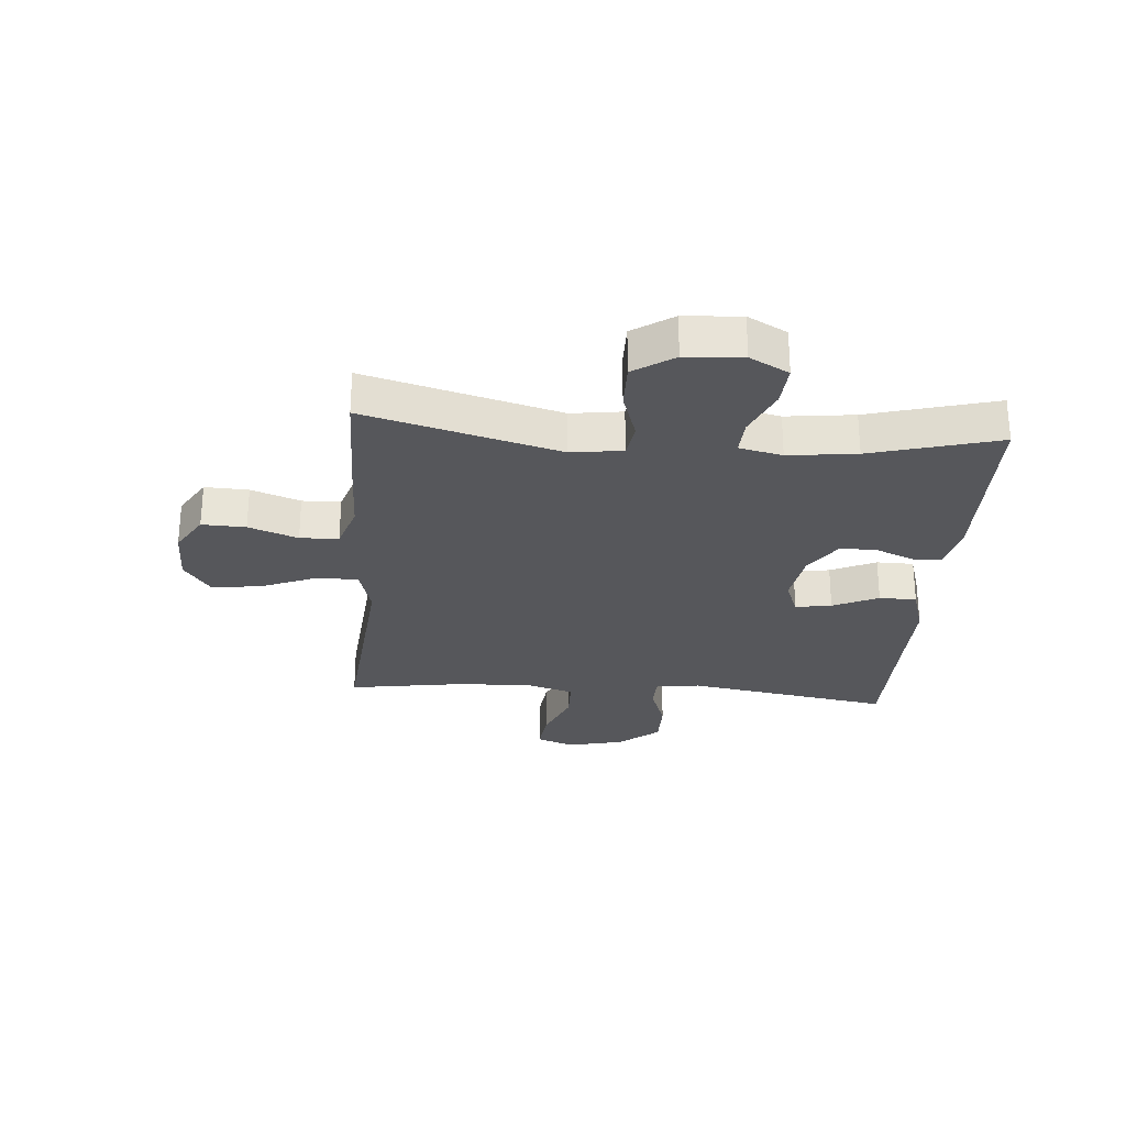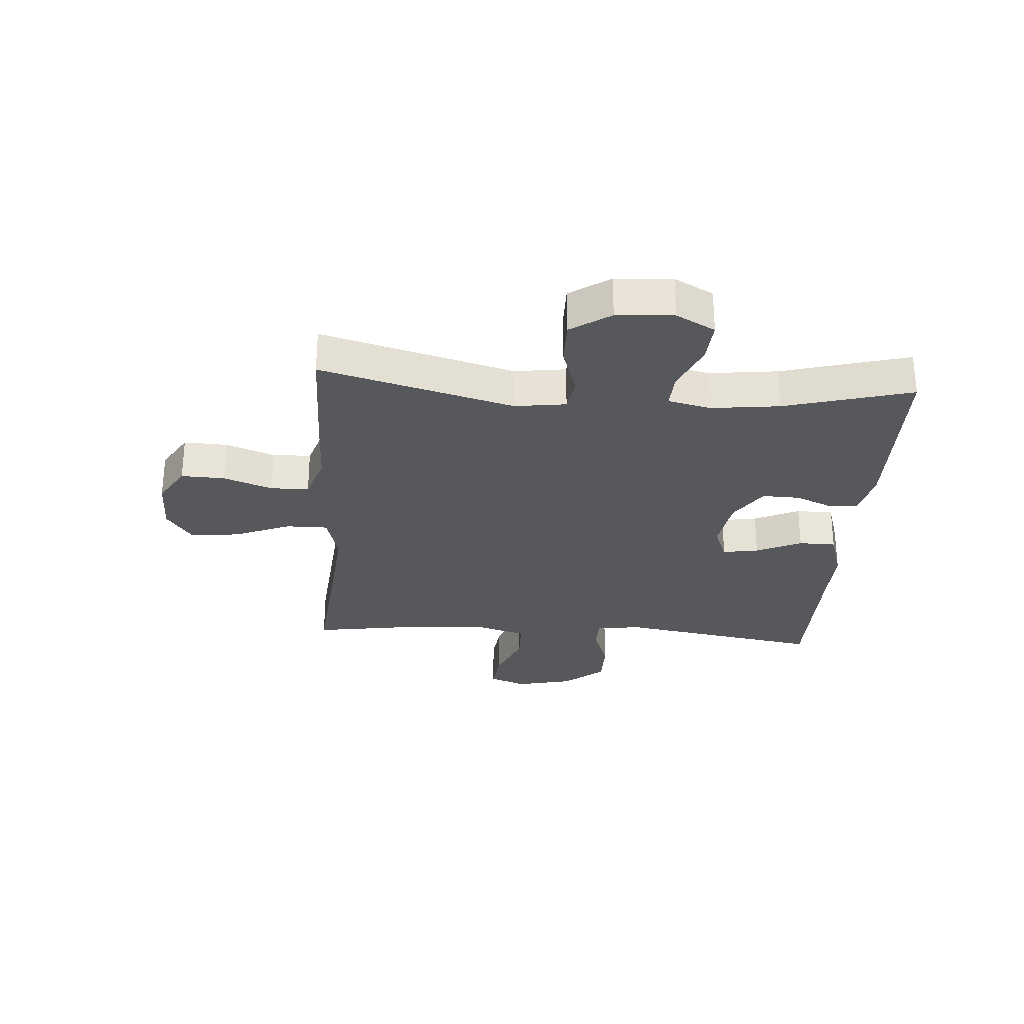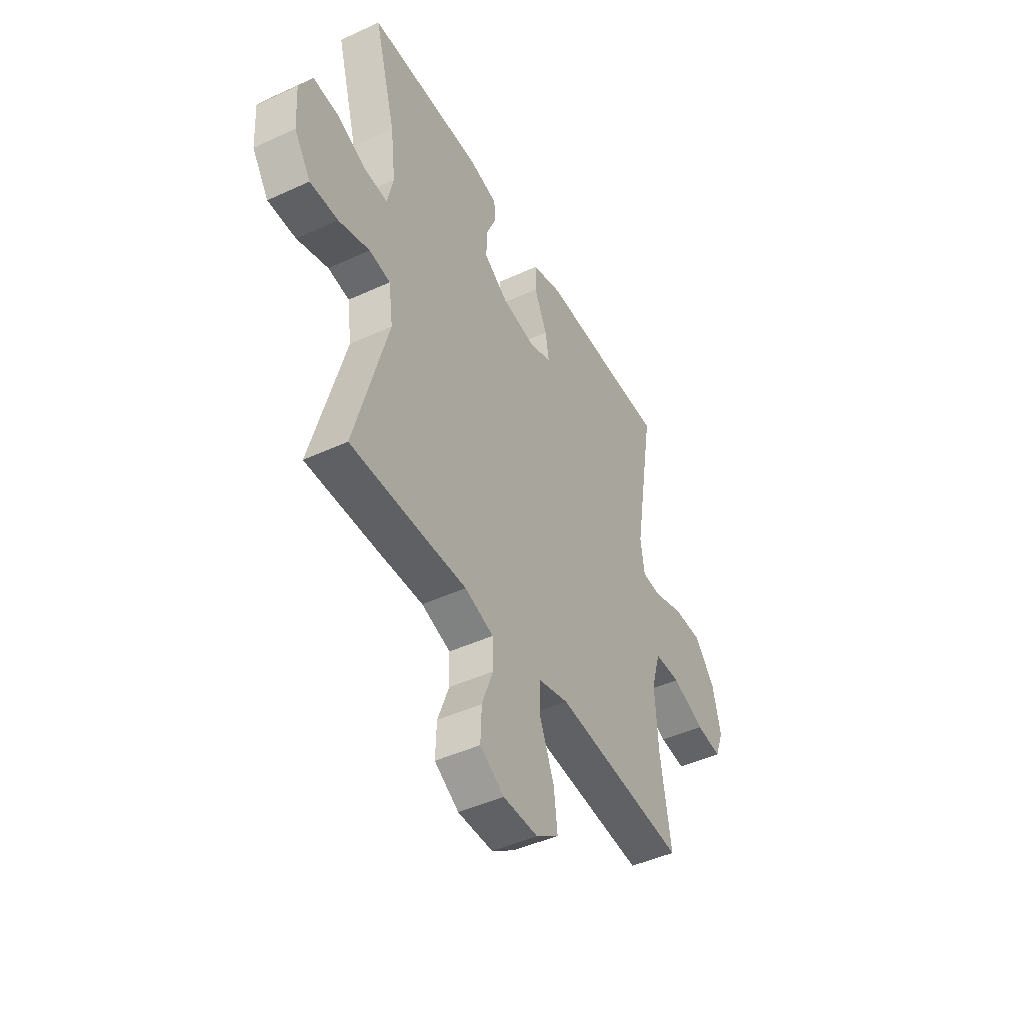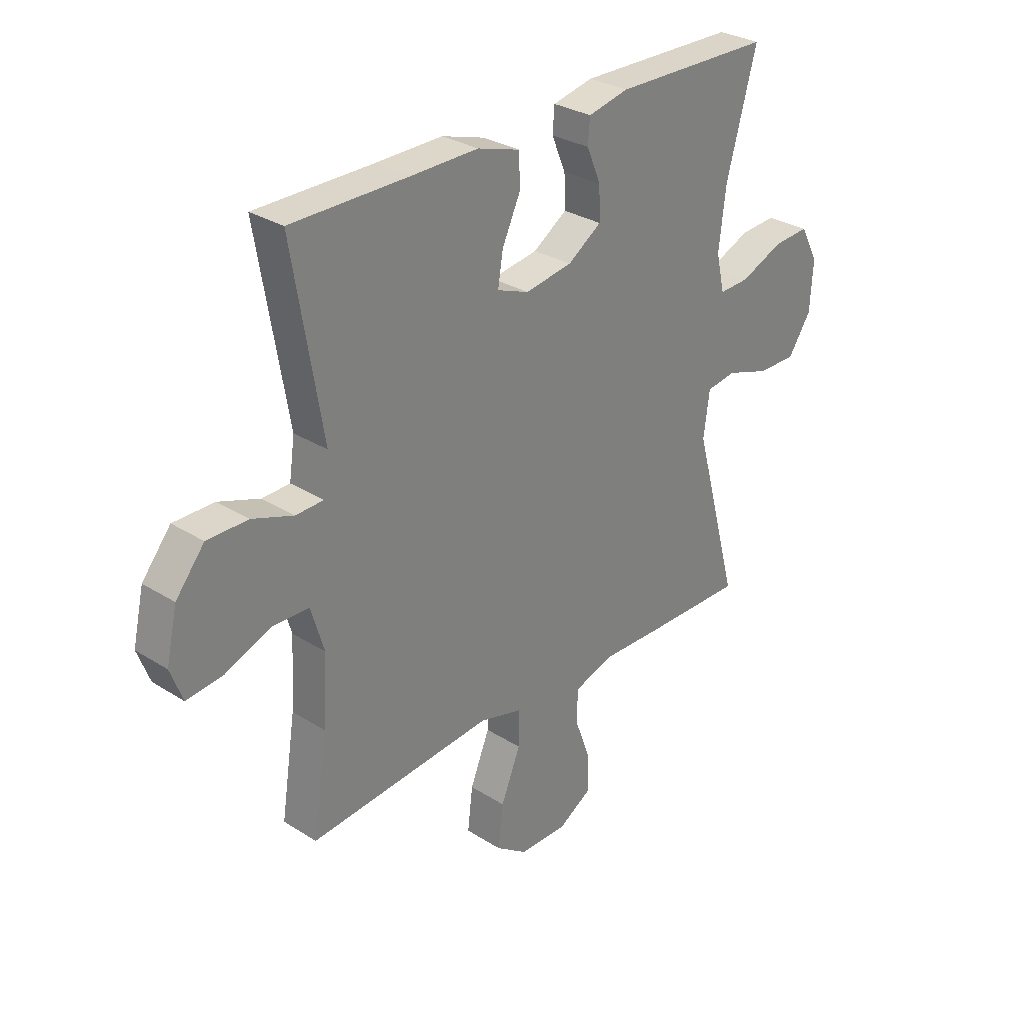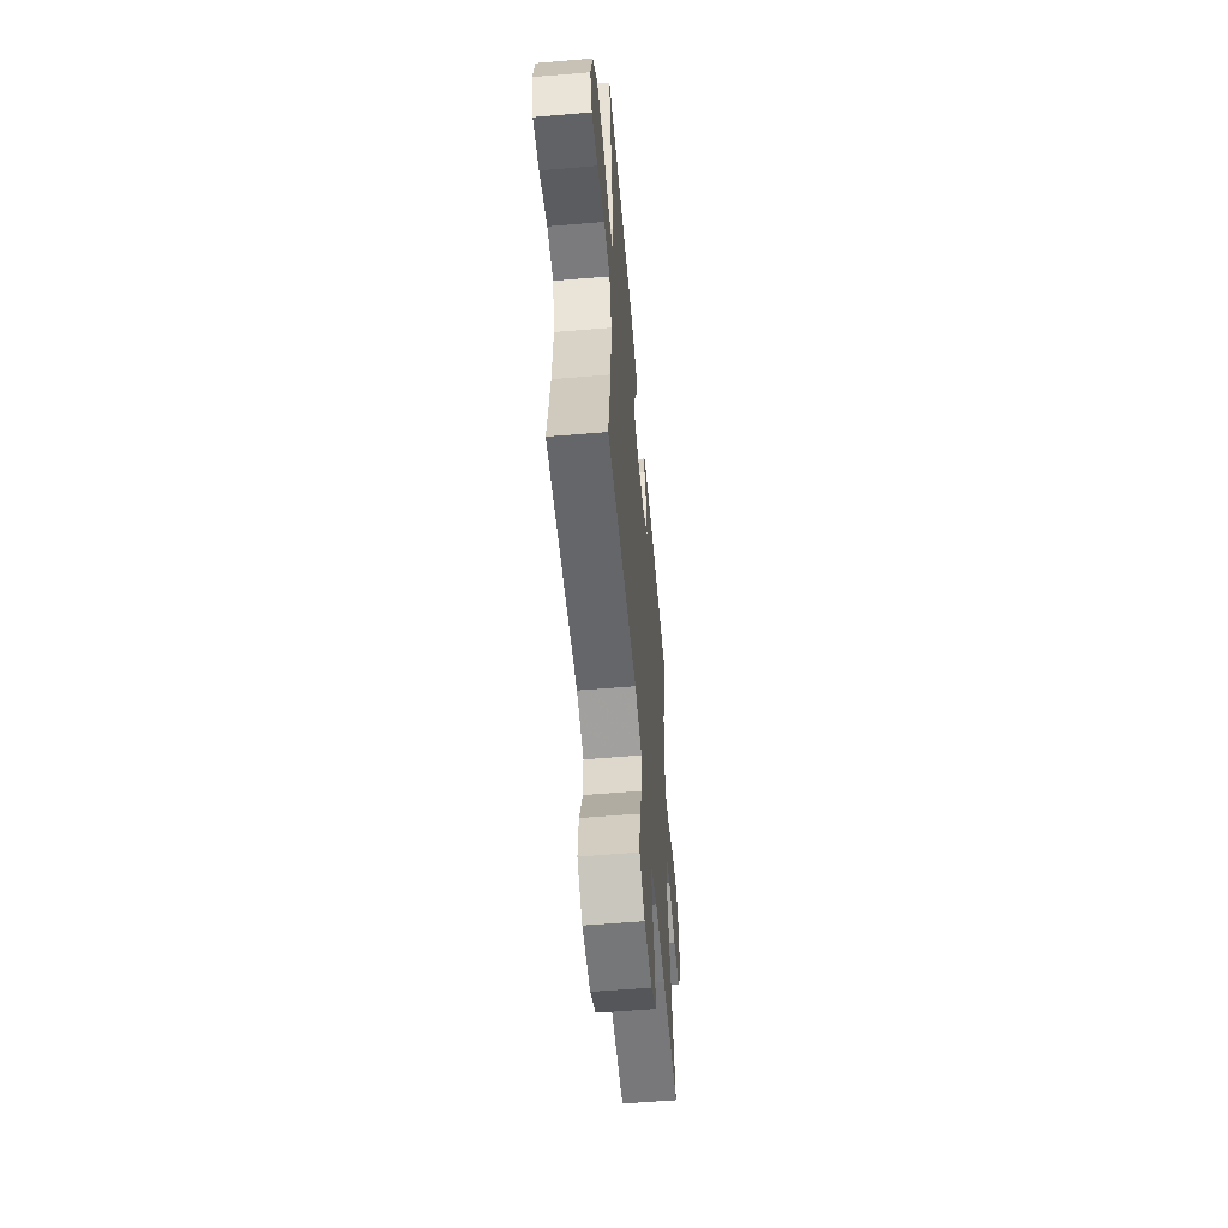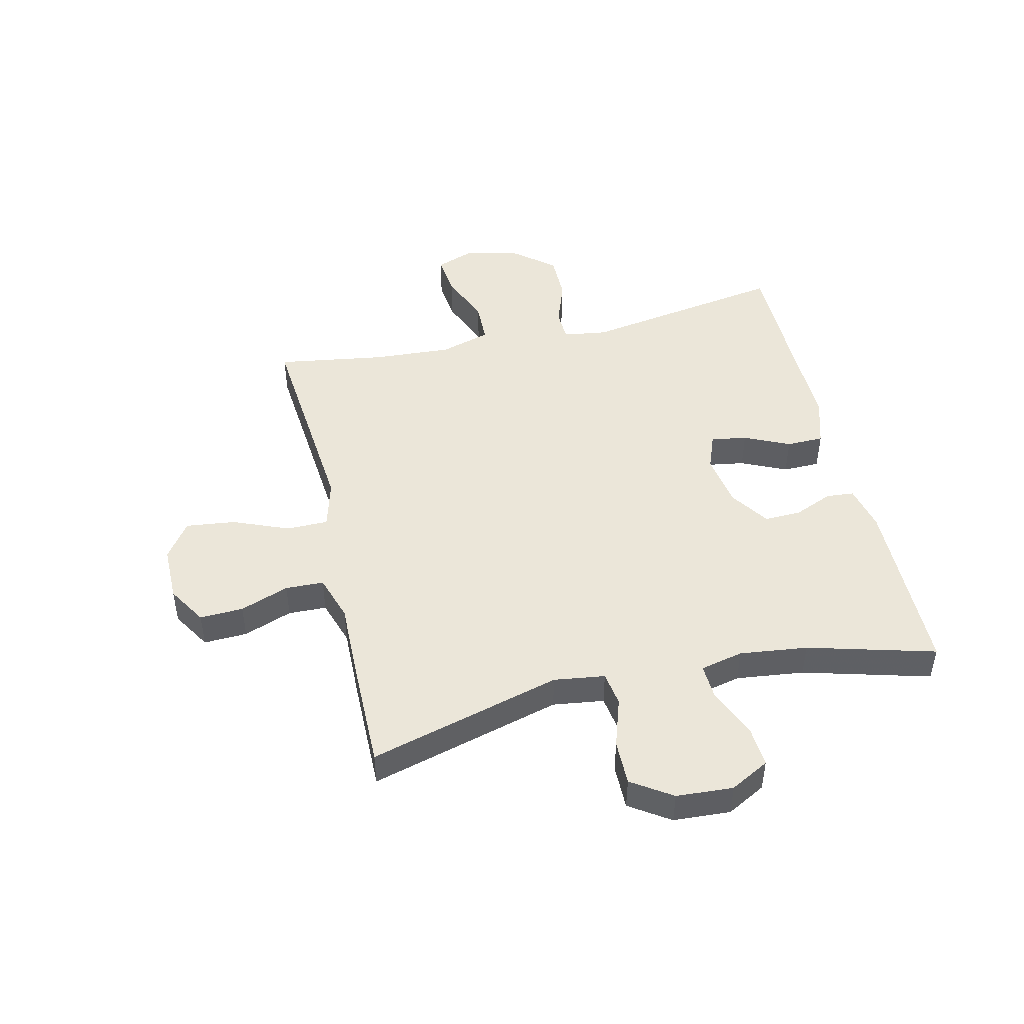
<metadata>
{"format":"obj","ext":"obj","renderer":"f3d","projection":"perspective","resolution":1024,"background":"white","views":[{"elev":-27.4,"azim":-94.5,"up":"+Y"},{"elev":-28.7,"azim":-94.0,"up":"+Y"},{"elev":-45.6,"azim":-62.0,"up":"+Z"},{"elev":29.8,"azim":132.8,"up":"+Z"},{"elev":-57.0,"azim":95.0,"up":"+Z"},{"elev":46.9,"azim":-103.1,"up":"+Y"}]}
</metadata>
<code>
v -0.5 0.07 -0.5
v -0.409 0.07 -0.168
v -0.421 0.07 -0.08
v -0.48 0.07 -0.071
v -0.566 0.07 -0.099
v -0.644 0.07 -0.1
v -0.69 0.07 -0.031
v -0.696 0.07 0.067
v -0.66 0.07 0.134
v -0.588 0.07 0.129
v -0.504 0.07 0.093
v -0.443 0.07 0.09
v -0.426 0.07 0.164
v -0.44 0.07 0.281
v -0.5 0.07 0.5
v -0.184 0.07 0.505
v -0.104 0.07 0.487
v -0.1 0.07 0.439
v -0.128 0.07 0.373
v -0.13 0.07 0.309
v -0.063 0.07 0.264
v 0.031 0.07 0.249
v 0.094 0.07 0.273
v 0.084 0.07 0.335
v 0.048 0.07 0.413
v 0.049 0.07 0.477
v 0.134 0.07 0.503
v 0.266 0.07 0.501
v 0.5 0.07 0.5
v 0.441 0.07 0.147
v 0.452 0.07 0.071
v 0.507 0.07 0.069
v 0.589 0.07 0.098
v 0.67 0.07 0.098
v 0.727 0.07 0.028
v 0.749 0.07 -0.069
v 0.725 0.07 -0.133
v 0.653 0.07 -0.125
v 0.562 0.07 -0.088
v 0.489 0.07 -0.09
v 0.463 0.07 -0.177
v 0.471 0.07 -0.312
v 0.5 0.07 -0.5
v 0.267 0.07 -0.479
v 0.133 0.07 -0.467
v 0.048 0.07 -0.49
v 0.048 0.07 -0.562
v 0.087 0.07 -0.658
v 0.097 0.07 -0.743
v 0.034 0.07 -0.787
v -0.063 0.07 -0.787
v -0.13 0.07 -0.746
v -0.127 0.07 -0.671
v -0.096 0.07 -0.587
v -0.098 0.07 -0.521
v -0.178 0.07 -0.495
v -0.301 0.07 -0.498
v -0.5 0 -0.5
v -0.409 0 -0.168
v -0.421 0 -0.08
v -0.48 0 -0.071
v -0.566 0 -0.099
v -0.644 0 -0.1
v -0.69 0 -0.031
v -0.696 0 0.067
v -0.66 0 0.134
v -0.588 0 0.129
v -0.504 0 0.093
v -0.443 0 0.09
v -0.426 0 0.164
v -0.44 0 0.281
v -0.5 0 0.5
v -0.184 0 0.505
v -0.104 0 0.487
v -0.1 0 0.439
v -0.128 0 0.373
v -0.13 0 0.309
v -0.063 0 0.264
v 0.031 0 0.249
v 0.094 0 0.273
v 0.084 0 0.335
v 0.048 0 0.413
v 0.049 0 0.477
v 0.134 0 0.503
v 0.266 0 0.501
v 0.5 0 0.5
v 0.441 0 0.147
v 0.452 0 0.071
v 0.507 0 0.069
v 0.589 0 0.098
v 0.67 0 0.098
v 0.727 0 0.028
v 0.749 0 -0.069
v 0.725 0 -0.133
v 0.653 0 -0.125
v 0.562 0 -0.088
v 0.489 0 -0.09
v 0.463 0 -0.177
v 0.471 0 -0.312
v 0.5 0 -0.5
v 0.267 0 -0.479
v 0.133 0 -0.467
v 0.048 0 -0.49
v 0.048 0 -0.562
v 0.087 0 -0.658
v 0.097 0 -0.743
v 0.034 0 -0.787
v -0.063 0 -0.787
v -0.13 0 -0.746
v -0.127 0 -0.671
v -0.096 0 -0.587
v -0.098 0 -0.521
v -0.178 0 -0.495
v -0.301 0 -0.498
f 56 57 1 2
f 55 56 2 3
f 52 53 54
f 51 52 54
f 50 51 54
f 49 50 54
f 48 49 54
f 47 48 54
f 46 47 54 55
f 45 46 55 3
f 42 43 44
f 44 45 3
f 42 44 3
f 41 42 3
f 37 38 39
f 36 37 39
f 35 36 39
f 34 35 39
f 33 34 39
f 32 33 39
f 31 32 39 40
f 28 29 30
f 28 30 31
f 27 28 31
f 26 27 31
f 25 26 31
f 24 25 31
f 31 40 41
f 24 31 41
f 23 24 41
f 17 18 19
f 16 17 19
f 15 16 19
f 14 15 19
f 13 14 19 20
f 12 13 20 21
f 9 10 11
f 8 9 11
f 7 8 11
f 6 7 11
f 5 6 11
f 4 5 11
f 4 11 12
f 41 3 4
f 23 41 4
f 22 23 4
f 4 12 21 22
f 59 58 114 113
f 60 59 113 112
f 111 110 109
f 111 109 108
f 111 108 107
f 111 107 106
f 111 106 105
f 111 105 104
f 112 111 104 103
f 60 112 103 102
f 101 100 99
f 60 102 101
f 60 101 99
f 60 99 98
f 96 95 94
f 96 94 93
f 96 93 92
f 96 92 91
f 96 91 90
f 96 90 89
f 97 96 89 88
f 87 86 85
f 88 87 85
f 88 85 84
f 88 84 83
f 88 83 82
f 88 82 81
f 98 97 88
f 98 88 81
f 98 81 80
f 76 75 74
f 76 74 73
f 76 73 72
f 76 72 71
f 77 76 71 70
f 78 77 70 69
f 68 67 66
f 68 66 65
f 68 65 64
f 68 64 63
f 68 63 62
f 68 62 61
f 69 68 61
f 61 60 98
f 61 98 80
f 61 80 79
f 79 78 69 61
f 1 58 59 2
f 2 59 60 3
f 3 60 61 4
f 4 61 62 5
f 5 62 63 6
f 6 63 64 7
f 7 64 65 8
f 8 65 66 9
f 9 66 67 10
f 10 67 68 11
f 11 68 69 12
f 12 69 70 13
f 13 70 71 14
f 14 71 72 15
f 15 72 73 16
f 16 73 74 17
f 17 74 75 18
f 18 75 76 19
f 19 76 77 20
f 20 77 78 21
f 21 78 79 22
f 22 79 80 23
f 23 80 81 24
f 24 81 82 25
f 25 82 83 26
f 26 83 84 27
f 27 84 85 28
f 28 85 86 29
f 29 86 87 30
f 30 87 88 31
f 31 88 89 32
f 32 89 90 33
f 33 90 91 34
f 34 91 92 35
f 35 92 93 36
f 36 93 94 37
f 37 94 95 38
f 38 95 96 39
f 39 96 97 40
f 40 97 98 41
f 41 98 99 42
f 42 99 100 43
f 43 100 101 44
f 44 101 102 45
f 45 102 103 46
f 46 103 104 47
f 47 104 105 48
f 48 105 106 49
f 49 106 107 50
f 50 107 108 51
f 51 108 109 52
f 52 109 110 53
f 53 110 111 54
f 54 111 112 55
f 55 112 113 56
f 56 113 114 57
f 57 114 58 1

</code>
